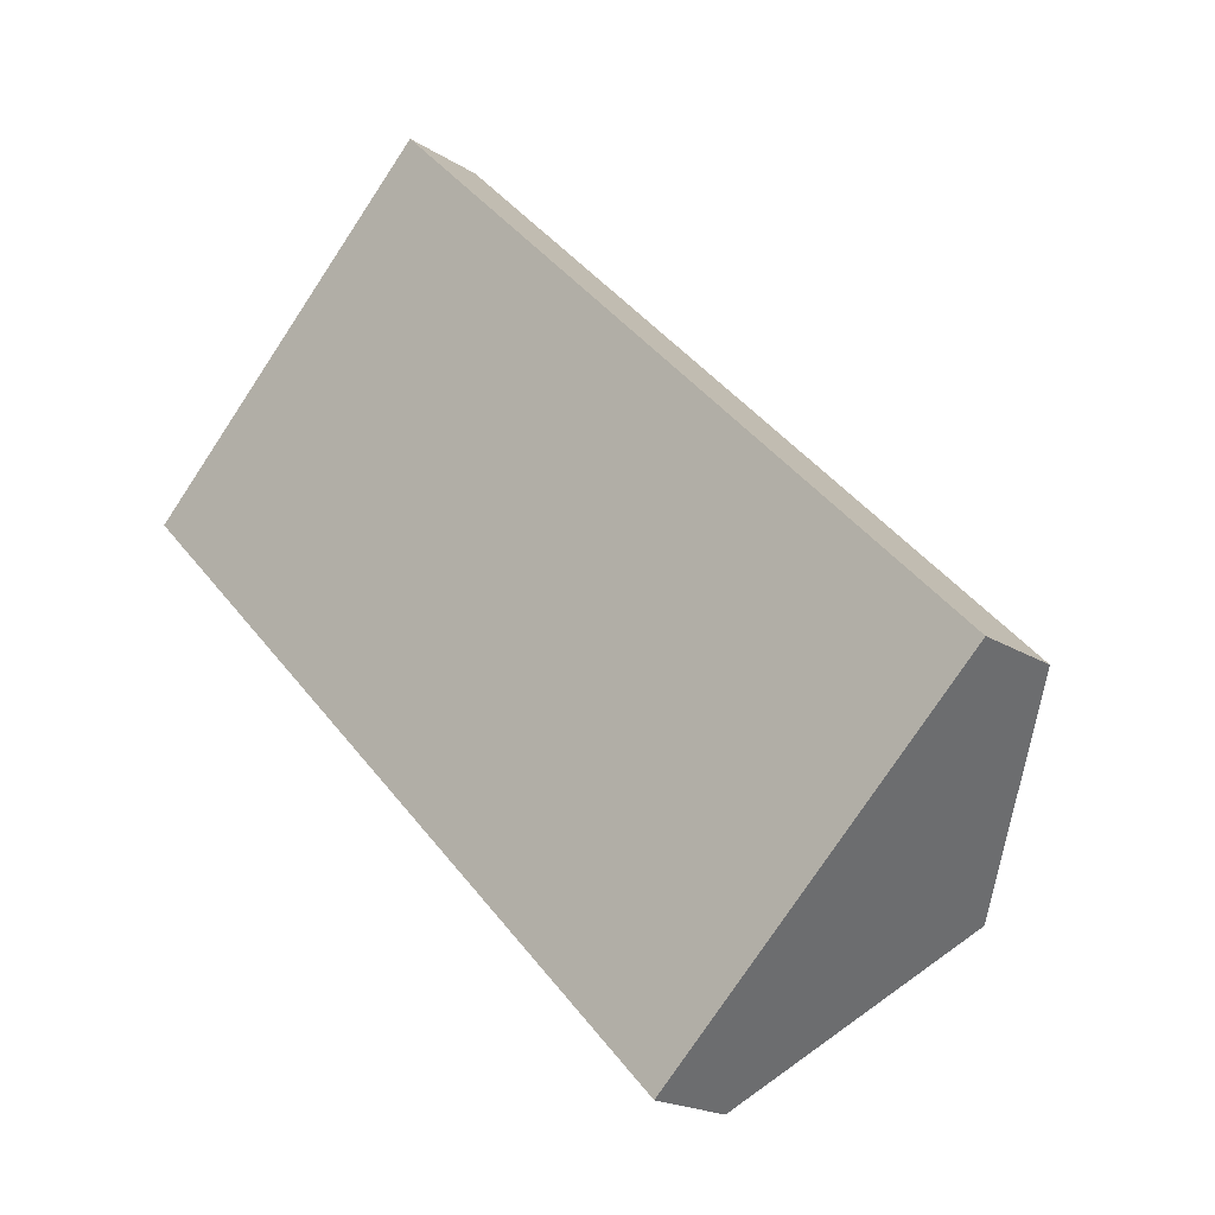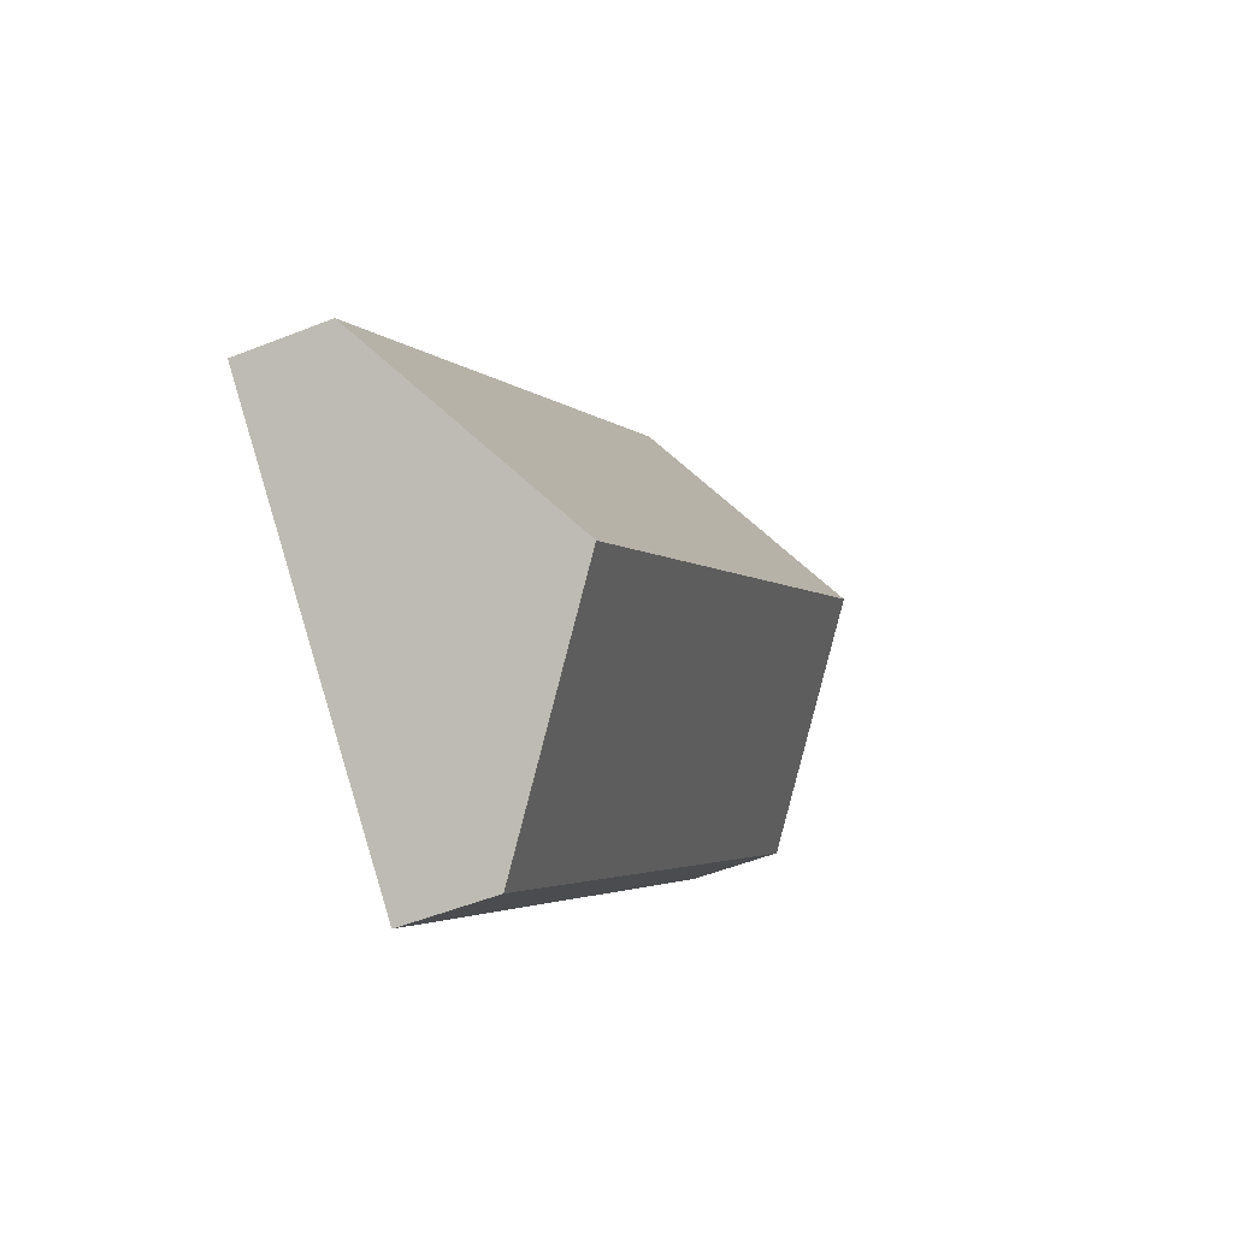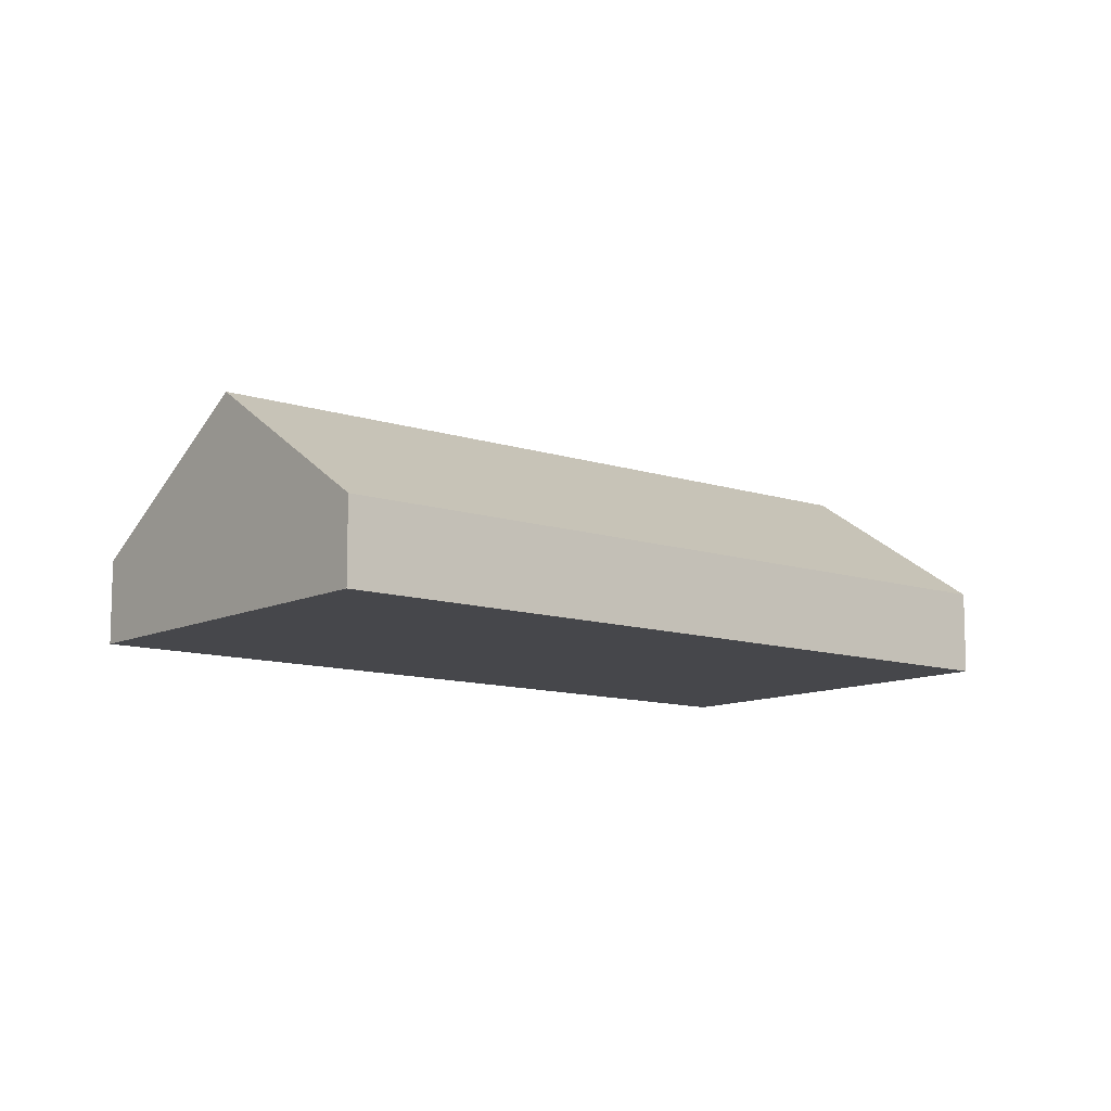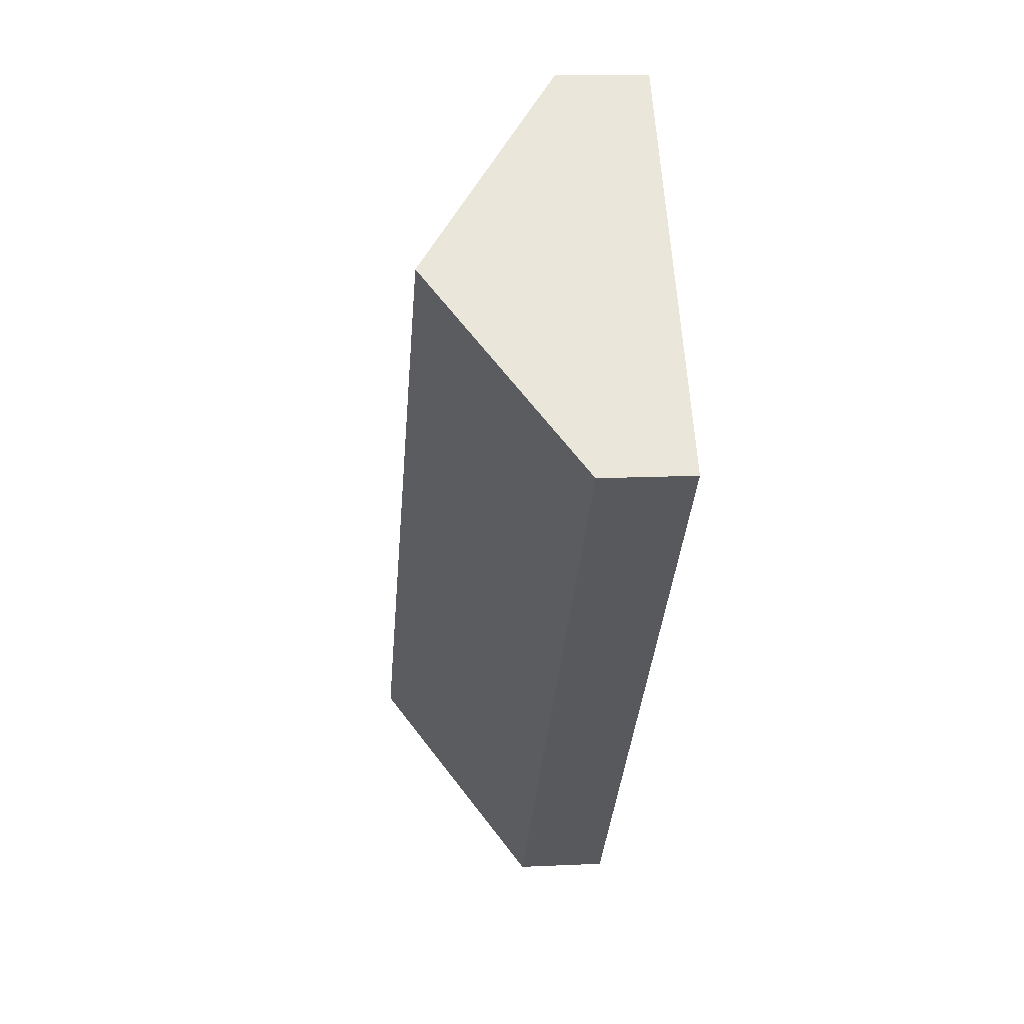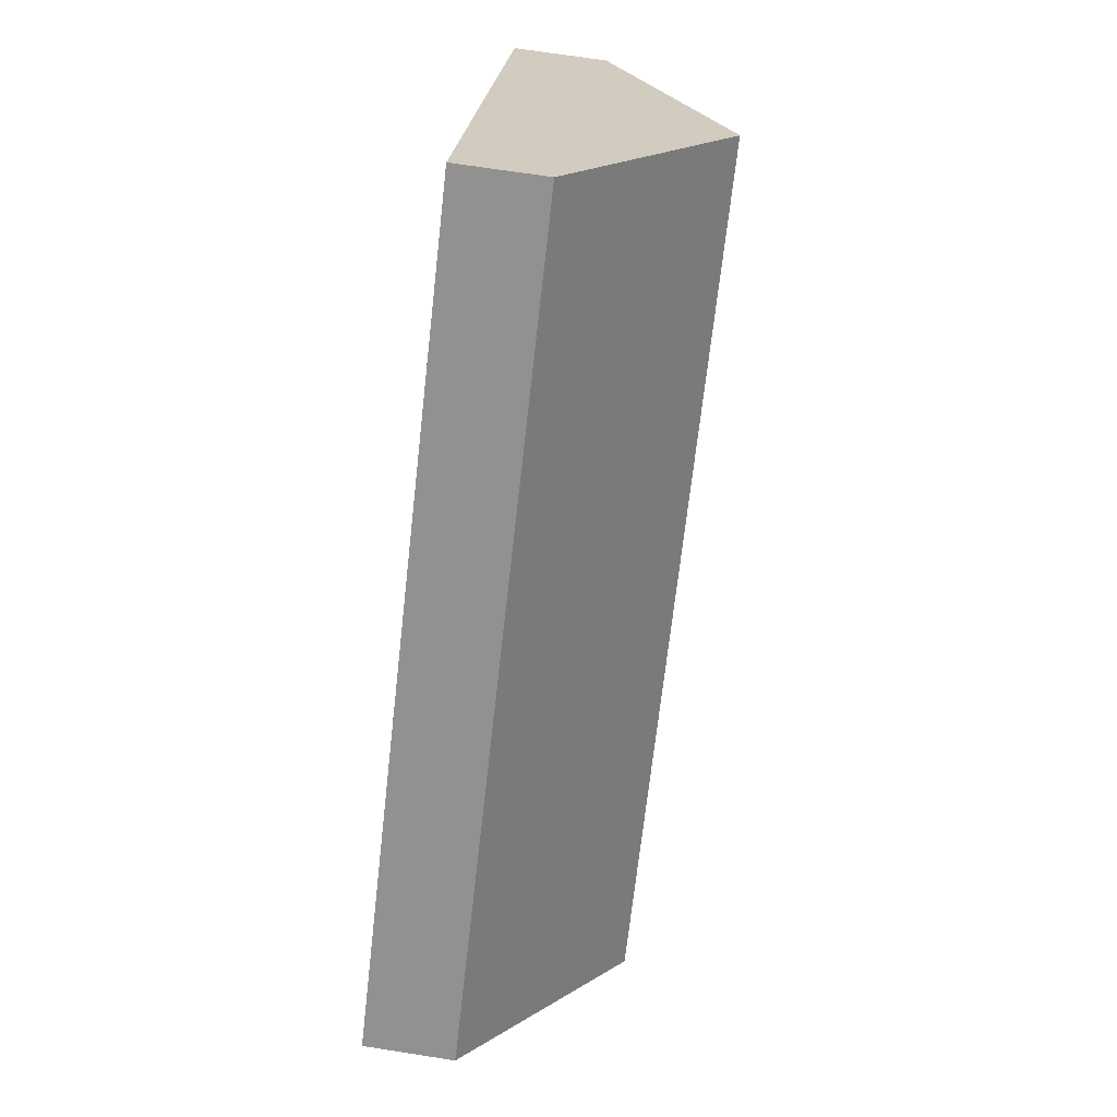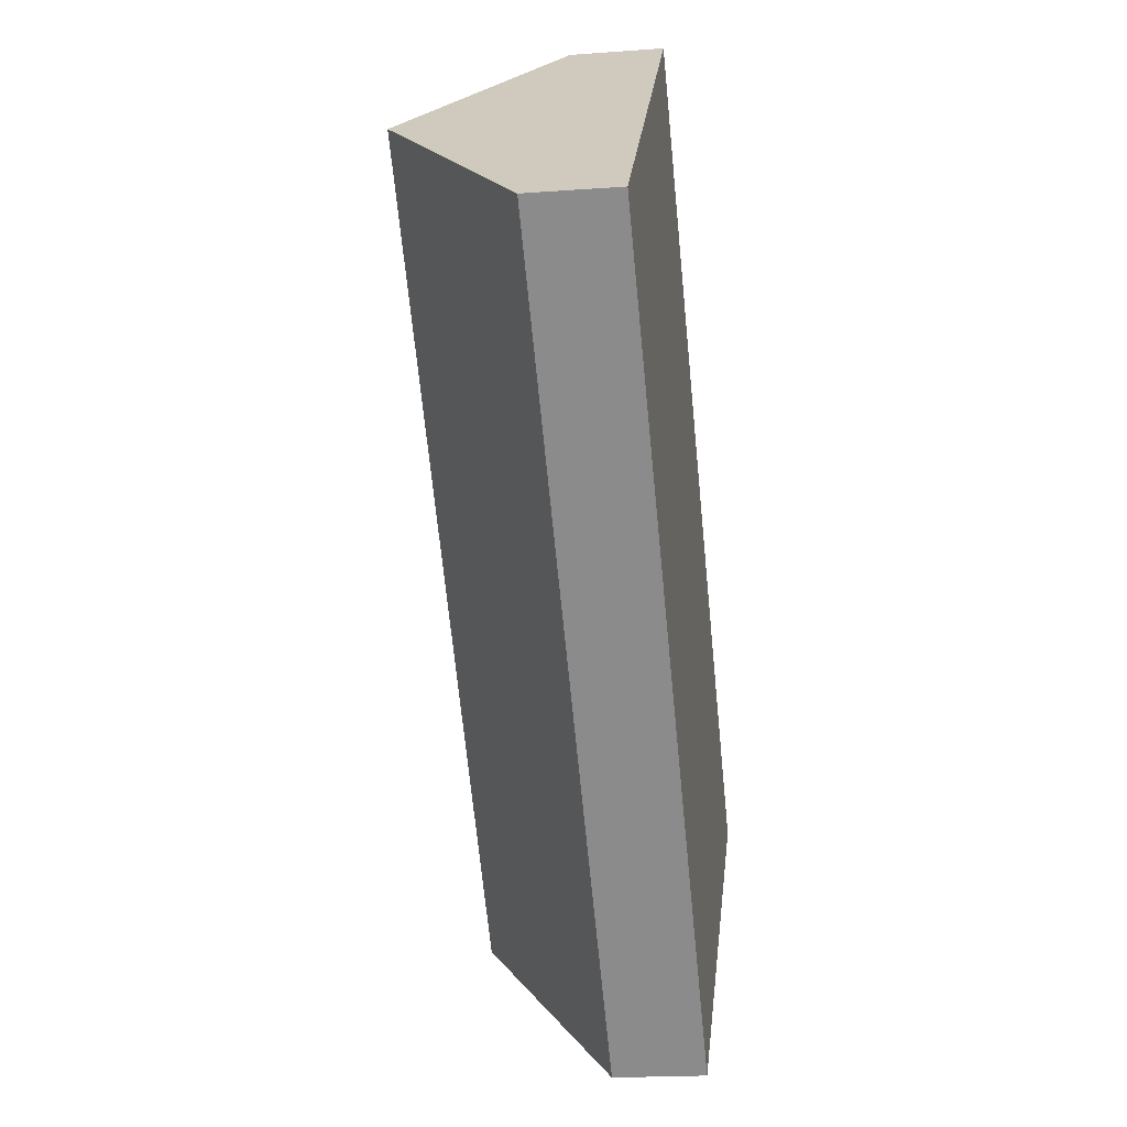
<metadata>
{"format":"obj","ext":"obj","renderer":"f3d","projection":"perspective","resolution":1024,"background":"white","views":[{"elev":-19.1,"azim":39.8,"up":"+Z"},{"elev":-50.8,"azim":113.6,"up":"+Z"},{"elev":-10.8,"azim":6.1,"up":"+Y"},{"elev":15.4,"azim":-95.6,"up":"+Z"},{"elev":67.5,"azim":99.0,"up":"+Z"},{"elev":-19.4,"azim":-82.1,"up":"+Z"}]}
</metadata>
<code>
v  12.92 1.923 -13.26
v  3.393 4.965 3.307
v  16.32 4.965 -9.952
v  0 1.922 1.177e-16
v  19.71 1.922 -6.645
v  6.786 1.922 6.614
v  12.92 8.118e-16 -13.26
v  0 0 0
v  3.393 -2.025e-16 3.307
v  6.786 -4.05e-16 6.614
v  19.71 4.069e-16 -6.645
v  16.32 6.094e-16 -9.952
g defaultobject
f 1 2 3
f 2 1 4
f 2 5 3
f 5 2 6
f 7 4 1
f 4 7 8
f 8 2 4
f 2 8 9
f 2 9 6
f 6 9 10
f 10 5 6
f 5 10 11
f 3 7 1
f 7 3 5
f 7 5 12
f 12 5 11
f 9 11 10
f 11 9 8
f 11 8 7
f 11 7 12

</code>
